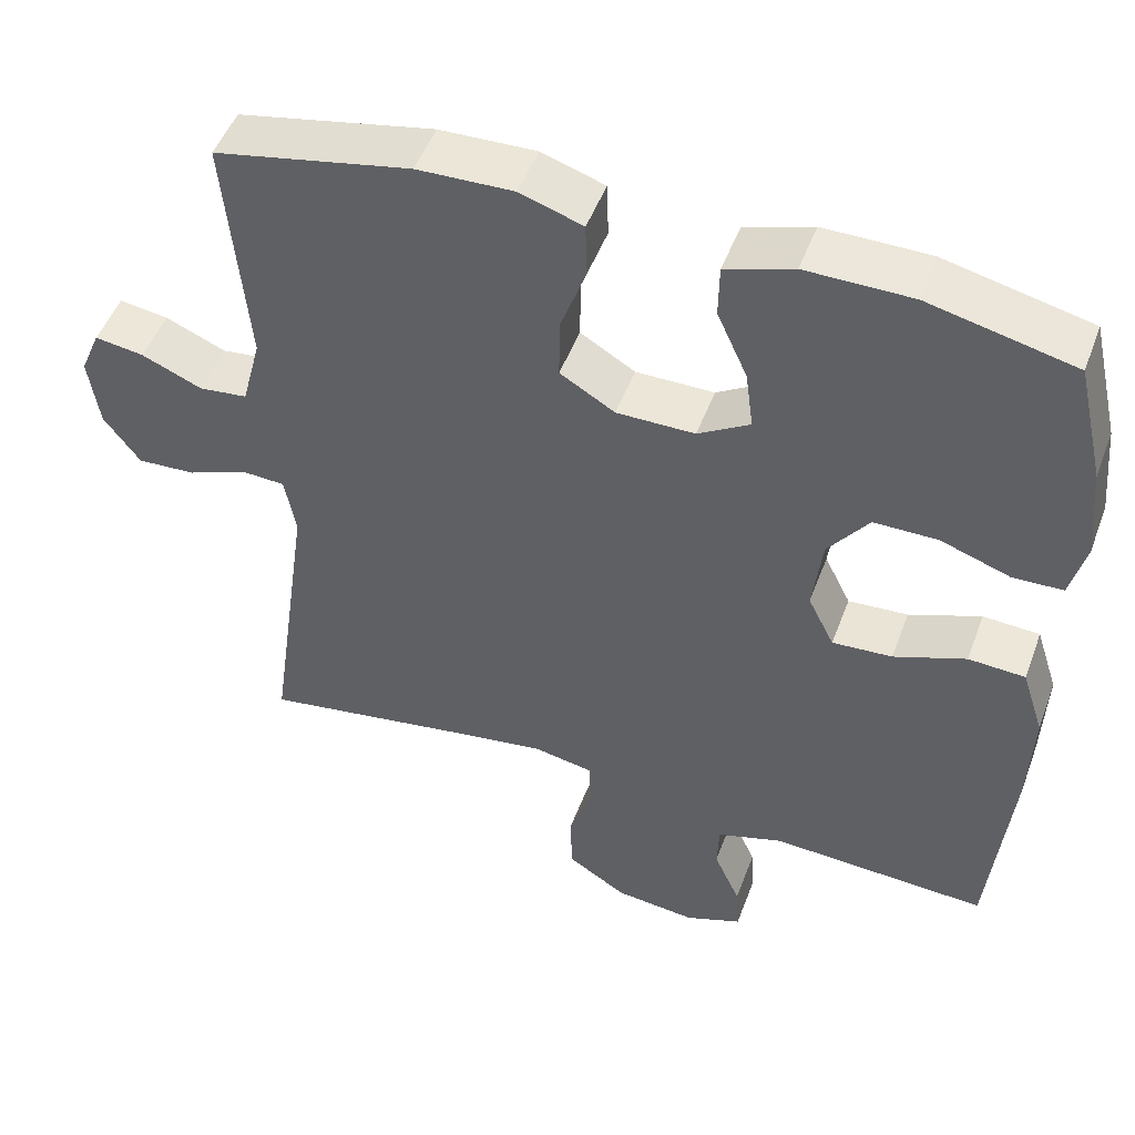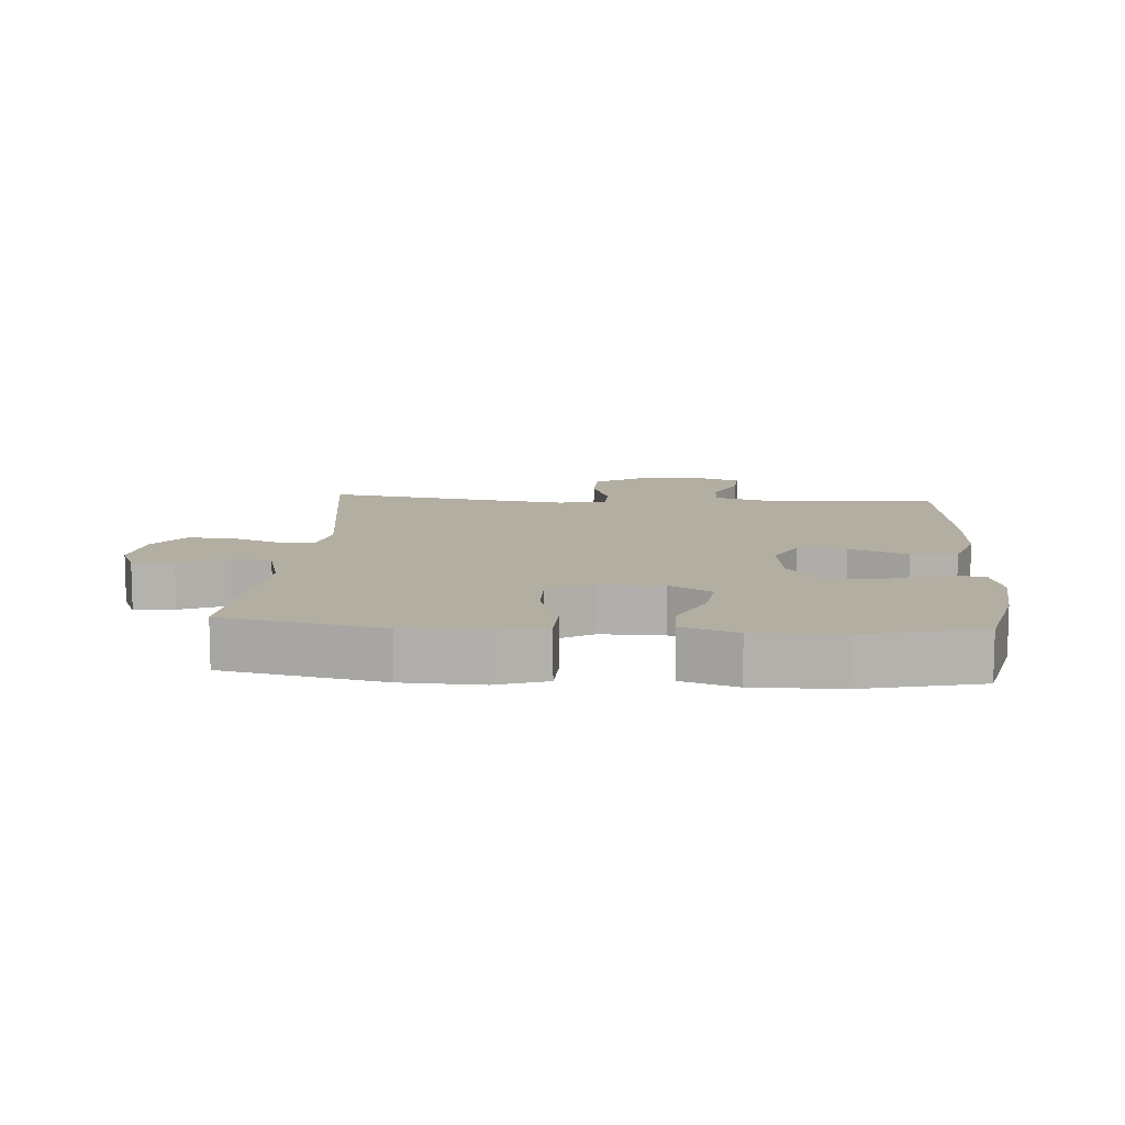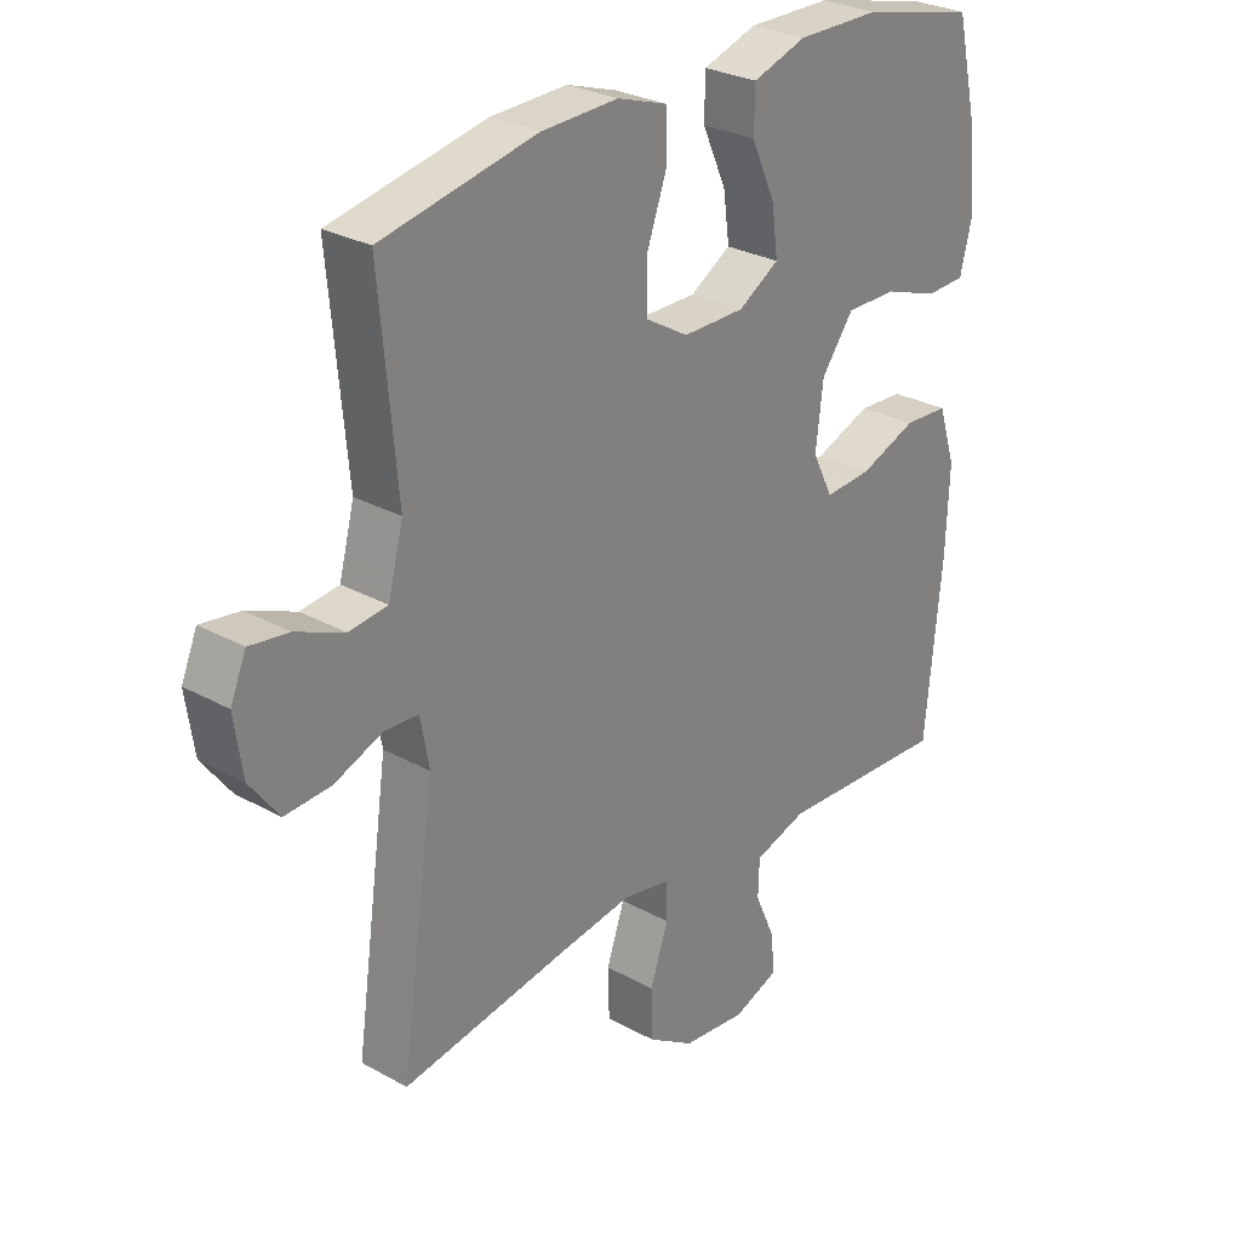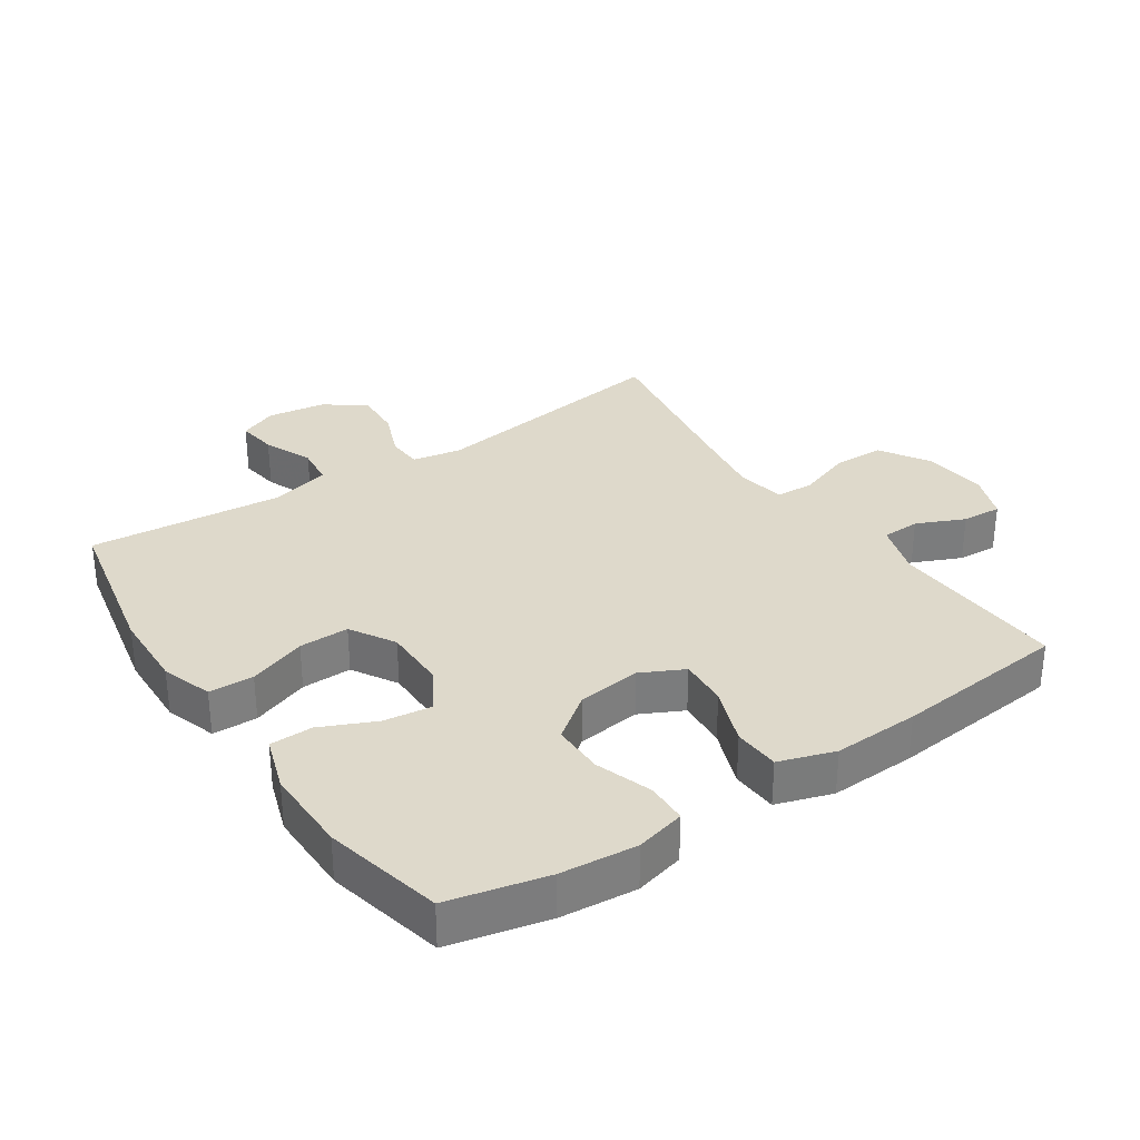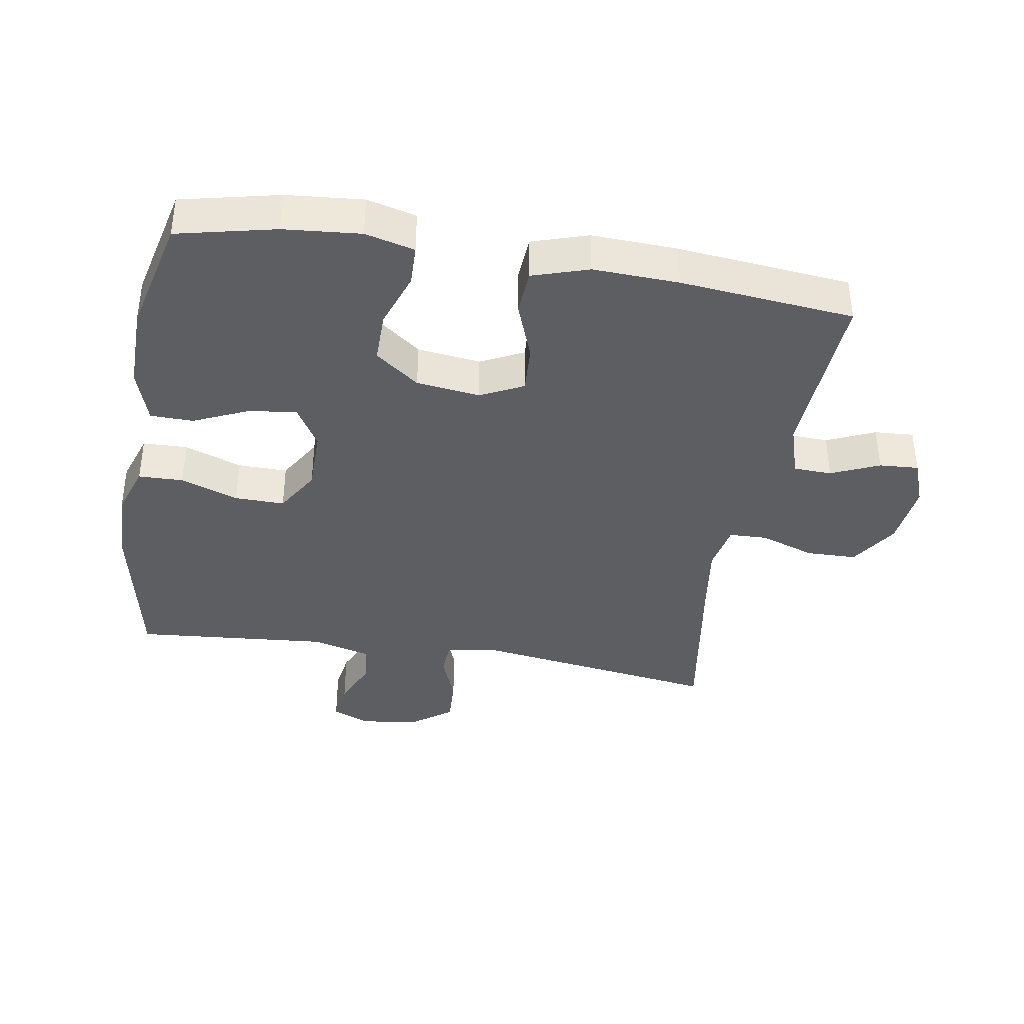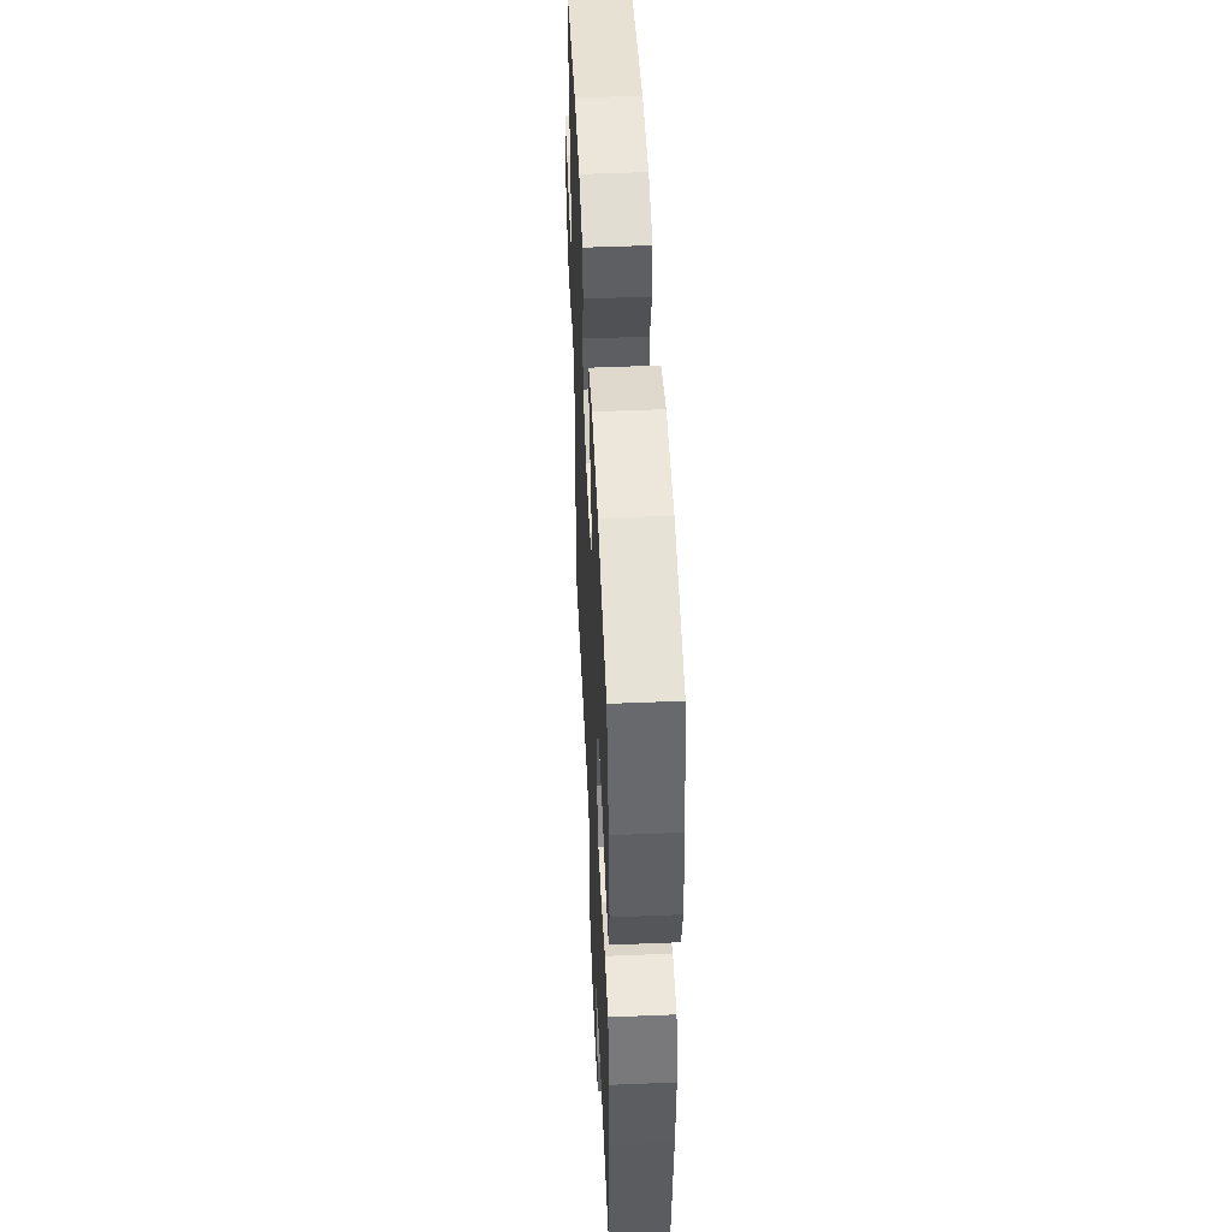
<metadata>
{"format":"obj","ext":"obj","renderer":"f3d","projection":"perspective","resolution":1024,"background":"white","views":[{"elev":49.4,"azim":20.1,"up":"+Z"},{"elev":10.8,"azim":4.2,"up":"+Y"},{"elev":28.1,"azim":-49.9,"up":"+Z"},{"elev":31.8,"azim":56.1,"up":"+Y"},{"elev":-38.3,"azim":80.3,"up":"+Y"},{"elev":50.4,"azim":87.4,"up":"+Z"}]}
</metadata>
<code>
v 0.5 0.07 -0.5
v 0.227 0.07 -0.486
v 0.144 0.07 -0.512
v 0.142 0.07 -0.571
v 0.175 0.07 -0.645
v 0.179 0.07 -0.706
v 0.108 0.07 -0.733
v 0.006 0.07 -0.722
v -0.068 0.07 -0.675
v -0.07 0.07 -0.597
v -0.041 0.07 -0.513
v -0.043 0.07 -0.454
v -0.118 0.07 -0.44
v -0.234 0.07 -0.457
v -0.5 0.07 -0.5
v -0.445 0.07 -0.114
v -0.459 0.07 -0.038
v -0.513 0.07 -0.035
v -0.589 0.07 -0.065
v -0.662 0.07 -0.069
v -0.708 0.07 -0.007
v -0.721 0.07 0.083
v -0.696 0.07 0.142
v -0.634 0.07 0.133
v -0.558 0.07 0.101
v -0.497 0.07 0.108
v -0.473 0.07 0.2
v -0.5 0.07 0.5
v -0.254 0.07 0.55
v -0.133 0.07 0.554
v -0.054 0.07 0.528
v -0.052 0.07 0.459
v -0.084 0.07 0.37
v -0.085 0.07 0.293
v -0.016 0.07 0.252
v 0.082 0.07 0.252
v 0.147 0.07 0.291
v 0.137 0.07 0.365
v 0.099 0.07 0.449
v 0.1 0.07 0.515
v 0.185 0.07 0.543
v 0.318 0.07 0.542
v 0.5 0.07 0.5
v 0.535 0.07 0.349
v 0.546 0.07 0.231
v 0.527 0.07 0.155
v 0.464 0.07 0.153
v 0.377 0.07 0.183
v 0.297 0.07 0.183
v 0.246 0.07 0.115
v 0.234 0.07 0.017
v 0.267 0.07 -0.049
v 0.342 0.07 -0.044
v 0.432 0.07 -0.01
v 0.503 0.07 -0.014
v 0.531 0.07 -0.1
v 0.526 0.07 -0.232
v 0.5 0 -0.5
v 0.227 0 -0.486
v 0.144 0 -0.512
v 0.142 0 -0.571
v 0.175 0 -0.645
v 0.179 0 -0.706
v 0.108 0 -0.733
v 0.006 0 -0.722
v -0.068 0 -0.675
v -0.07 0 -0.597
v -0.041 0 -0.513
v -0.043 0 -0.454
v -0.118 0 -0.44
v -0.234 0 -0.457
v -0.5 0 -0.5
v -0.445 0 -0.114
v -0.459 0 -0.038
v -0.513 0 -0.035
v -0.589 0 -0.065
v -0.662 0 -0.069
v -0.708 0 -0.007
v -0.721 0 0.083
v -0.696 0 0.142
v -0.634 0 0.133
v -0.558 0 0.101
v -0.497 0 0.108
v -0.473 0 0.2
v -0.5 0 0.5
v -0.254 0 0.55
v -0.133 0 0.554
v -0.054 0 0.528
v -0.052 0 0.459
v -0.084 0 0.37
v -0.085 0 0.293
v -0.016 0 0.252
v 0.082 0 0.252
v 0.147 0 0.291
v 0.137 0 0.365
v 0.099 0 0.449
v 0.1 0 0.515
v 0.185 0 0.543
v 0.318 0 0.542
v 0.5 0 0.5
v 0.535 0 0.349
v 0.546 0 0.231
v 0.527 0 0.155
v 0.464 0 0.153
v 0.377 0 0.183
v 0.297 0 0.183
v 0.246 0 0.115
v 0.234 0 0.017
v 0.267 0 -0.049
v 0.342 0 -0.044
v 0.432 0 -0.01
v 0.503 0 -0.014
v 0.531 0 -0.1
v 0.526 0 -0.232
f 56 57 1 2
f 53 54 55 56
f 52 53 56 2
f 51 52 2 3
f 50 51 3
f 45 46 47 48
f 45 48 49
f 44 45 49
f 43 44 49
f 42 43 49 50
f 38 39 40 41
f 37 38 41 42
f 30 31 32 33
f 30 33 34
f 27 28 29 30
f 26 27 30 34
f 22 23 24 25
f 20 21 22 25
f 18 19 20 25
f 17 18 25 26
f 14 15 16
f 13 14 16 17
f 12 13 17 26
f 8 9 10 11
f 8 11 12
f 7 8 12
f 4 5 6 7
f 3 4 7 12
f 50 3 12 26
f 37 42 50
f 36 37 50
f 35 36 50 26
f 26 34 35
f 59 58 114 113
f 113 112 111 110
f 59 113 110 109
f 60 59 109 108
f 60 108 107
f 105 104 103 102
f 106 105 102
f 106 102 101
f 106 101 100
f 107 106 100 99
f 98 97 96 95
f 99 98 95 94
f 90 89 88 87
f 91 90 87
f 87 86 85 84
f 91 87 84 83
f 82 81 80 79
f 82 79 78 77
f 82 77 76 75
f 83 82 75 74
f 73 72 71
f 74 73 71 70
f 83 74 70 69
f 68 67 66 65
f 69 68 65
f 69 65 64
f 64 63 62 61
f 69 64 61 60
f 83 69 60 107
f 107 99 94
f 107 94 93
f 83 107 93 92
f 92 91 83
f 1 58 59 2
f 2 59 60 3
f 3 60 61 4
f 4 61 62 5
f 5 62 63 6
f 6 63 64 7
f 7 64 65 8
f 8 65 66 9
f 9 66 67 10
f 10 67 68 11
f 11 68 69 12
f 12 69 70 13
f 13 70 71 14
f 14 71 72 15
f 15 72 73 16
f 16 73 74 17
f 17 74 75 18
f 18 75 76 19
f 19 76 77 20
f 20 77 78 21
f 21 78 79 22
f 22 79 80 23
f 23 80 81 24
f 24 81 82 25
f 25 82 83 26
f 26 83 84 27
f 27 84 85 28
f 28 85 86 29
f 29 86 87 30
f 30 87 88 31
f 31 88 89 32
f 32 89 90 33
f 33 90 91 34
f 34 91 92 35
f 35 92 93 36
f 36 93 94 37
f 37 94 95 38
f 38 95 96 39
f 39 96 97 40
f 40 97 98 41
f 41 98 99 42
f 42 99 100 43
f 43 100 101 44
f 44 101 102 45
f 45 102 103 46
f 46 103 104 47
f 47 104 105 48
f 48 105 106 49
f 49 106 107 50
f 50 107 108 51
f 51 108 109 52
f 52 109 110 53
f 53 110 111 54
f 54 111 112 55
f 55 112 113 56
f 56 113 114 57
f 57 114 58 1

</code>
